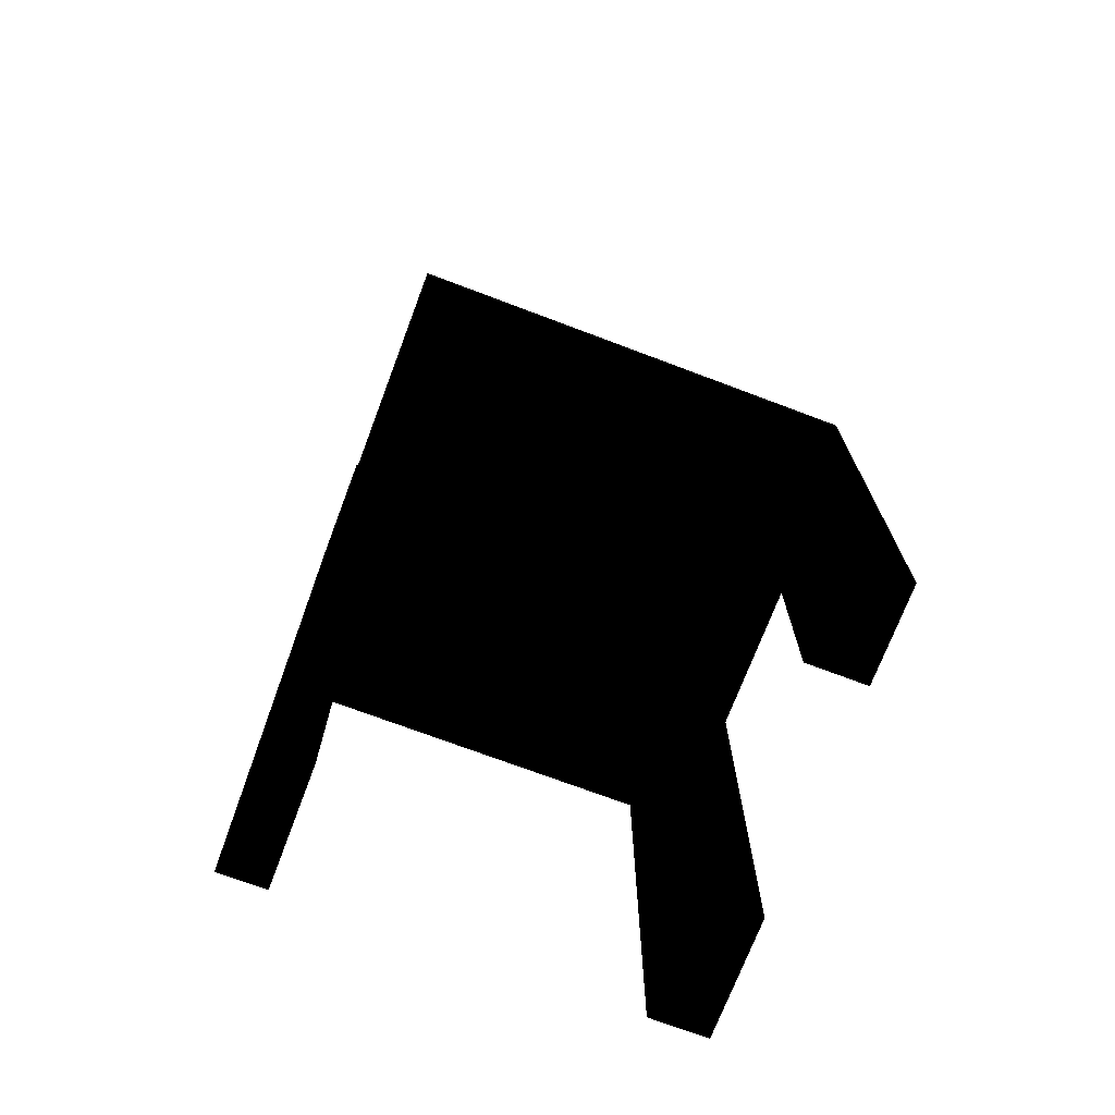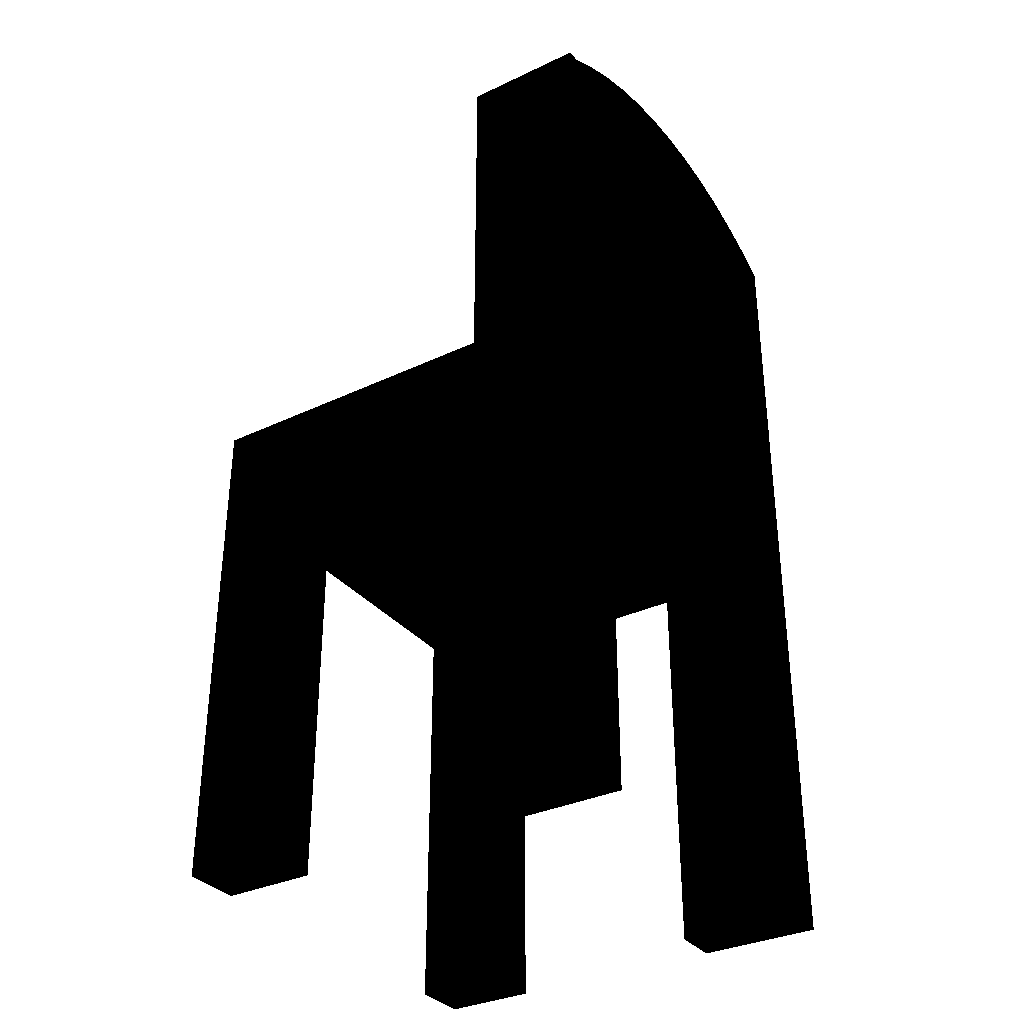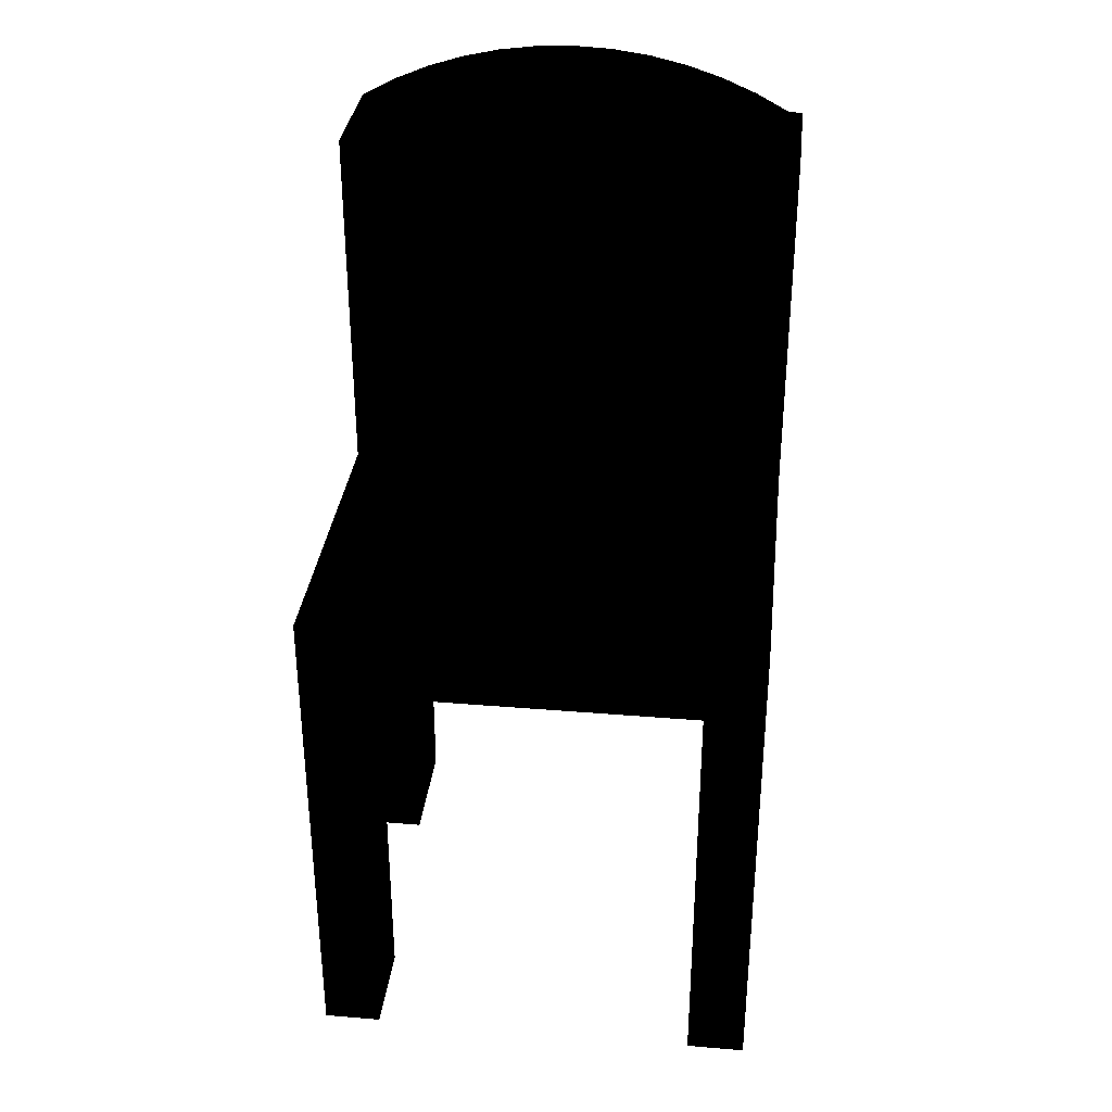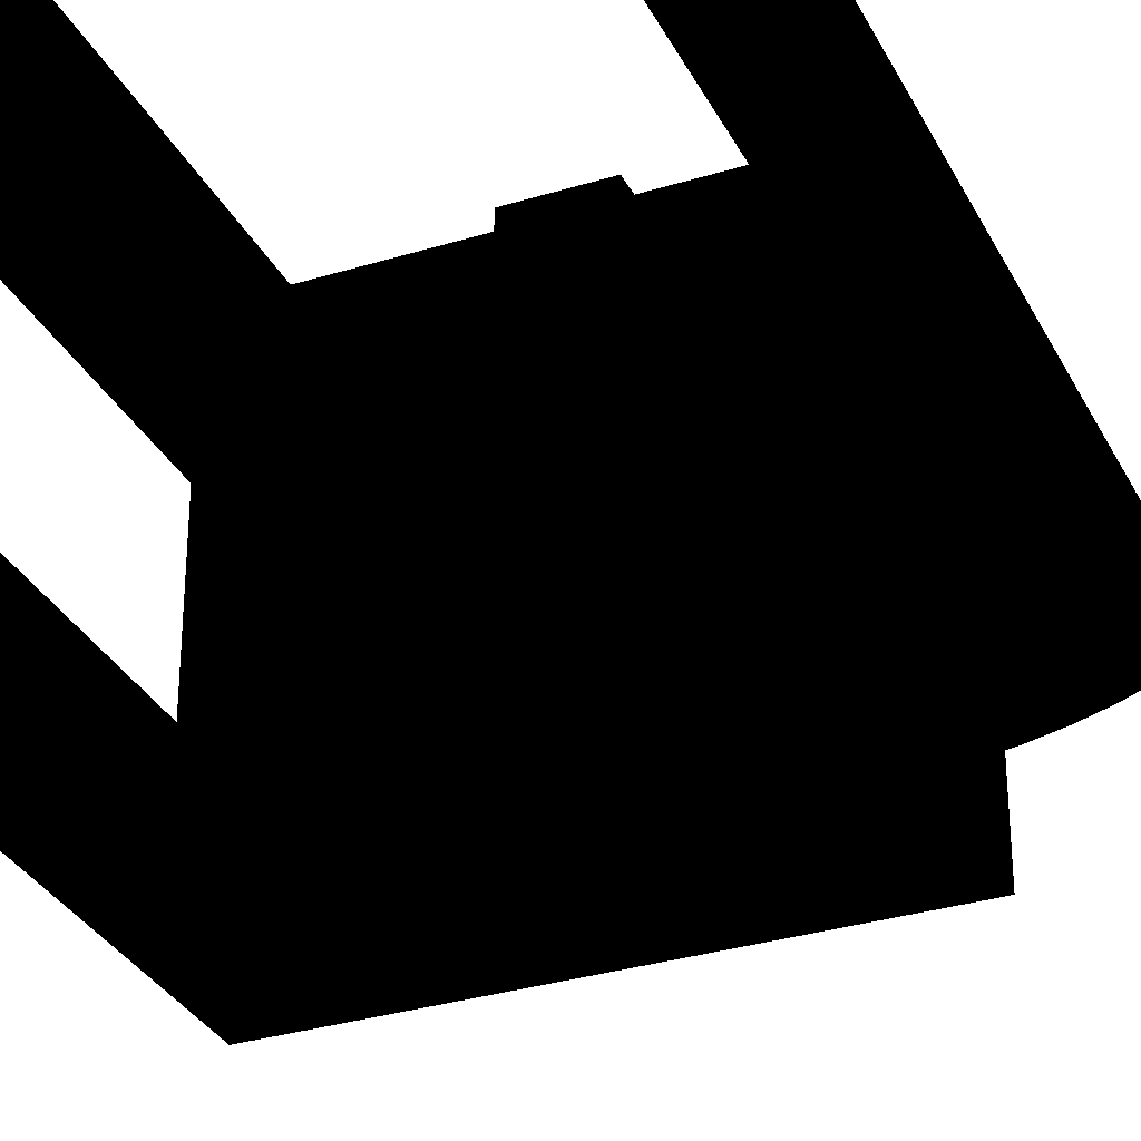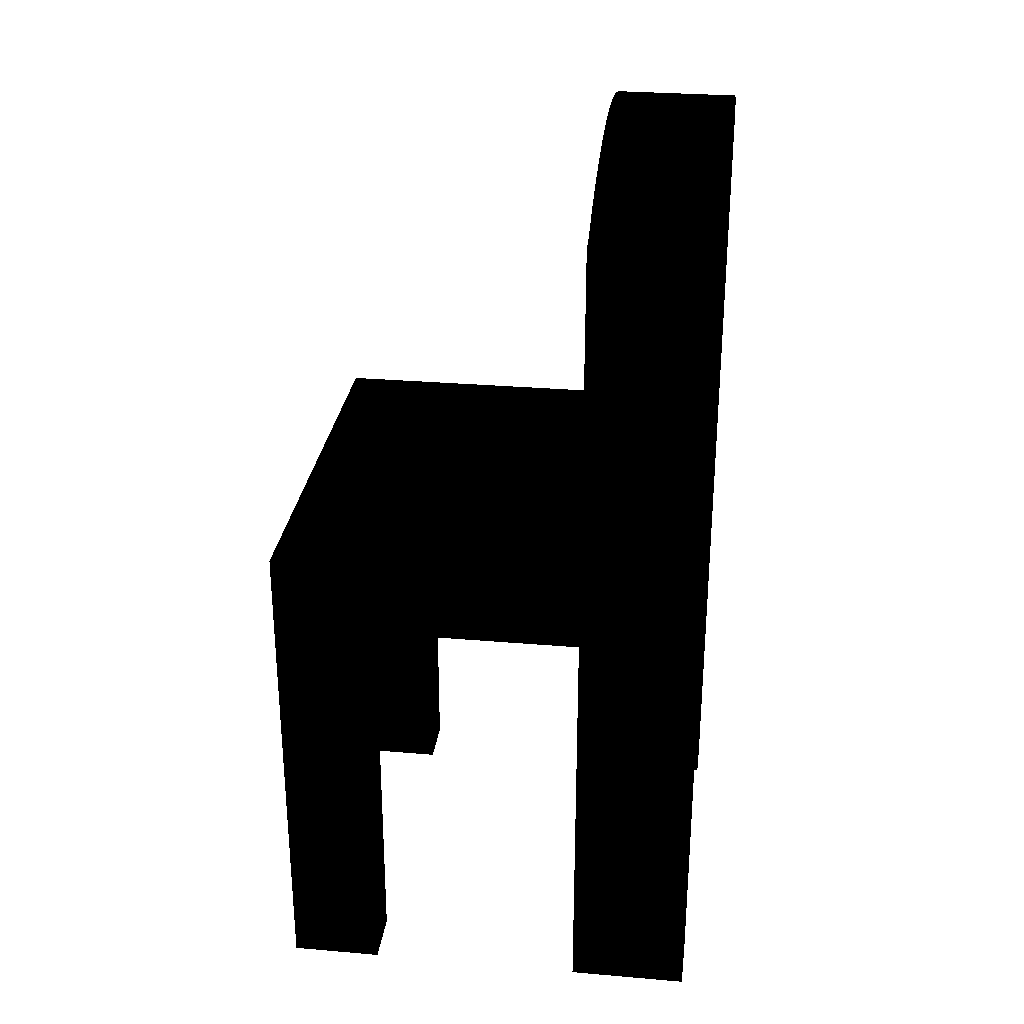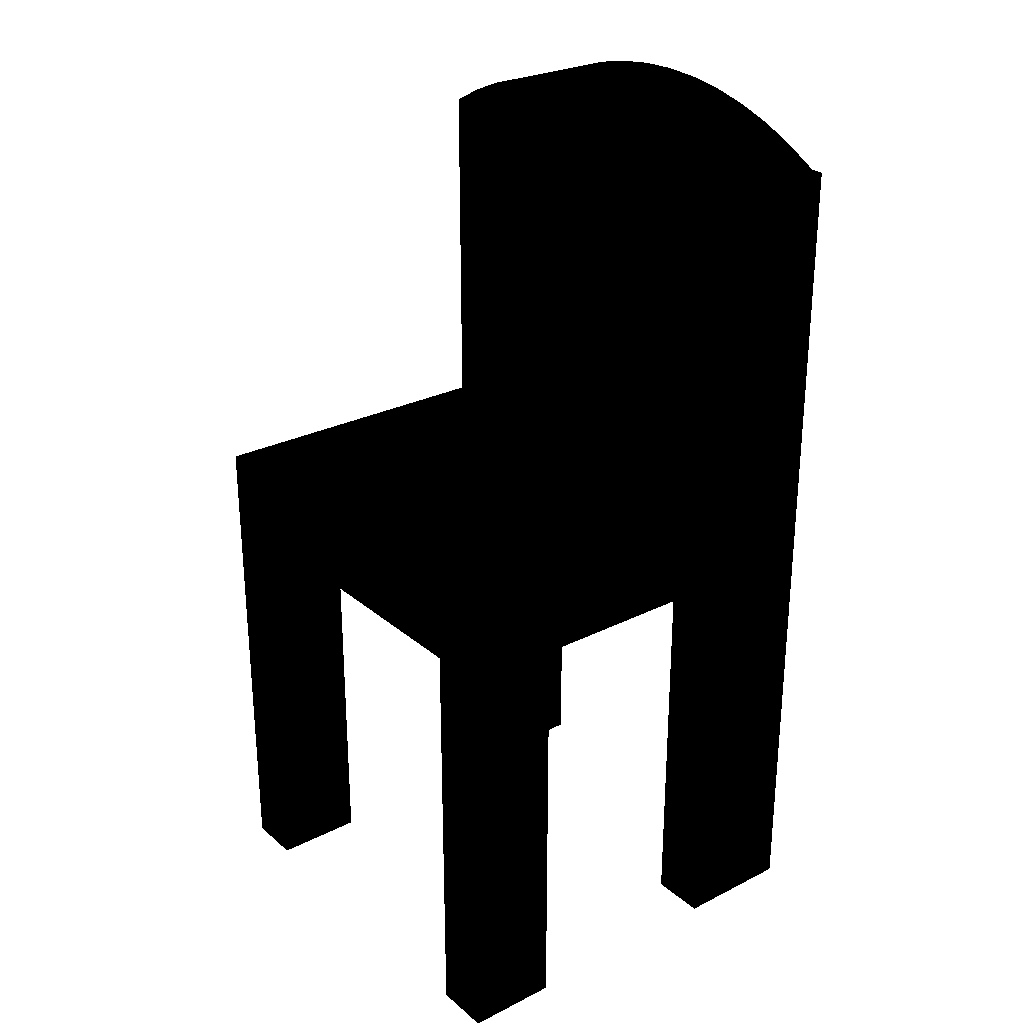
<metadata>
{"format":"obj","ext":"obj","renderer":"f3d","projection":"perspective","resolution":1024,"background":"white","views":[{"elev":-72.2,"azim":159.3,"up":"+Y"},{"elev":-33.6,"azim":-57.2,"up":"+Y"},{"elev":33.5,"azim":-173.5,"up":"+Y"},{"elev":-32.0,"azim":23.4,"up":"+Z"},{"elev":28.8,"azim":-82.7,"up":"+Y"},{"elev":27.1,"azim":-127.9,"up":"+Y"}]}
</metadata>
<code>
v -0.3991 0.08807 -0.3938
v 0.3991 0.08807 0.1739
v 0.3991 0.08807 -0.3938
v -0.3991 0.08807 0.1739
v 0.3991 -0.0516 -0.2254
v 0.2957 -0.0516 -0.3938
v -0.3991 -0.0516 -0.2254
v -0.3991 0.7212 0.1739
v 0.3991 -0.8281 -0.3938
v 0.3991 -0.0516 0.1739
v -0.2947 -0.0516 -0.3938
v -0.3991 -0.8281 -0.2254
v -0.3991 -0.0516 0.1739
v -0.3754 0.7212 0.1739
v 0.3991 -0.8281 -0.2254
v 0.3991 0.7212 0.3938
v 0.3139 -0.0516 0.1739
v 0.2957 -0.8281 -0.3938
v -0.2947 -0.8281 -0.3938
v -0.2947 -0.0516 0.3938
v -0.3991 -0.8281 -0.3938
v -0.2947 -0.0516 -0.2254
v -0.3754 0.7212 0.3938
v 0.3991 0.7212 0.1739
v -0.3991 0.7212 0.3938
v 0.2957 -0.8281 -0.2254
v 0.3991 -0.8281 0.1739
v 0.2957 -0.0516 -0.2254
v -0.2947 -0.0516 0.1739
v -0.2947 -0.8281 -0.2254
v -0.3157 0.7533 0.3938
v -0.3157 0.7533 0.1739
v -0.3991 -0.8281 0.3938
v 0.3394 0.7533 0.1739
v 0.3991 -0.8281 0.3938
v 0.3139 -0.8281 0.1739
v -0.2947 -0.8281 0.1739
v -0.3991 -0.8281 0.1739
v 0.3394 0.7533 0.3938
v 0.3139 -0.8281 0.3938
v 0.3139 -0.0516 0.3938
v -0.2947 -0.8281 0.3938
v -0.2534 0.7799 0.3938
v -0.2534 0.7799 0.1739
v 0.2771 0.7799 0.1739
v 0.2771 0.7799 0.3938
v -0.189 0.8008 0.3938
v -0.189 0.8008 0.1739
v 0.2127 0.8008 0.1739
v 0.2127 0.8008 0.3938
v -0.123 0.8159 0.3938
v 0.1467 0.8159 0.3938
v -0.123 0.8159 0.1739
v 0.1467 0.8159 0.1739
v -0.05583 0.825 0.3938
v 0.07952 0.825 0.1739
v -0.05583 0.825 0.1739
v 0.07952 0.825 0.3938
v 0.01185 0.8281 0.3938
v 0.01185 0.8281 0.1739
f 1 2 3
f 2 1 4
f 3 2 1
f 4 1 2
f 5 3 2
f 2 3 5
f 3 6 1
f 1 6 3
f 1 7 4
f 4 7 1
f 8 2 4
f 4 2 8
f 3 5 9
f 9 5 3
f 5 2 10
f 10 2 5
f 9 6 3
f 3 6 9
f 11 1 6
f 6 1 11
f 1 12 7
f 7 12 1
f 4 7 13
f 13 7 4
f 2 8 14
f 14 8 2
f 4 13 8
f 8 13 4
f 15 9 5
f 5 9 15
f 2 16 10
f 10 16 2
f 17 5 10
f 10 5 17
f 6 9 18
f 18 9 6
f 19 1 11
f 11 1 19
f 6 20 11
f 11 20 6
f 12 1 21
f 21 1 12
f 12 22 7
f 7 22 12
f 22 13 7
f 7 13 22
f 8 23 14
f 14 23 8
f 2 14 24
f 24 14 2
f 8 13 25
f 25 13 8
f 26 9 15
f 15 9 26
f 5 26 15
f 15 26 5
f 16 2 24
f 24 2 16
f 10 16 27
f 27 16 10
f 5 17 28
f 28 17 5
f 27 17 10
f 10 17 27
f 9 26 18
f 18 26 9
f 26 6 18
f 18 6 26
f 1 19 21
f 21 19 1
f 22 19 11
f 11 19 22
f 28 20 6
f 6 20 28
f 11 20 29
f 29 20 11
f 19 12 21
f 21 12 19
f 22 12 30
f 30 12 22
f 13 22 29
f 29 22 13
f 23 8 25
f 25 8 23
f 31 14 23
f 23 14 31
f 24 14 32
f 32 14 24
f 25 13 33
f 33 13 25
f 26 5 28
f 28 5 26
f 34 16 24
f 24 16 34
f 27 16 35
f 35 16 27
f 17 20 28
f 28 20 17
f 17 27 36
f 36 27 17
f 6 26 28
f 28 26 6
f 19 22 30
f 30 22 19
f 11 29 22
f 22 29 11
f 20 37 29
f 29 37 20
f 12 19 30
f 30 19 12
f 37 13 29
f 29 13 37
f 25 20 23
f 23 20 25
f 14 31 32
f 32 31 14
f 23 16 31
f 31 16 23
f 24 32 34
f 34 32 24
f 33 13 38
f 38 13 33
f 33 20 25
f 25 20 33
f 16 34 39
f 39 34 16
f 16 40 35
f 35 40 16
f 40 27 35
f 35 27 40
f 20 17 41
f 41 17 20
f 27 40 36
f 36 40 27
f 40 17 36
f 36 17 40
f 37 20 42
f 42 20 37
f 13 37 38
f 38 37 13
f 20 16 23
f 23 16 20
f 43 32 31
f 31 32 43
f 31 16 39
f 39 16 31
f 34 32 44
f 44 32 34
f 37 33 38
f 38 33 37
f 20 33 42
f 42 33 20
f 45 39 34
f 34 39 45
f 40 16 41
f 41 16 40
f 17 40 41
f 41 40 17
f 41 16 20
f 20 16 41
f 33 37 42
f 42 37 33
f 32 43 44
f 44 43 32
f 31 39 43
f 43 39 31
f 34 44 45
f 45 44 34
f 39 45 46
f 46 45 39
f 47 44 43
f 43 44 47
f 43 39 46
f 46 39 43
f 45 44 48
f 48 44 45
f 49 46 45
f 45 46 49
f 44 47 48
f 48 47 44
f 43 50 47
f 47 50 43
f 43 46 50
f 50 46 43
f 45 48 49
f 49 48 45
f 46 49 50
f 50 49 46
f 51 48 47
f 47 48 51
f 47 50 52
f 52 50 47
f 49 48 53
f 53 48 49
f 54 50 49
f 49 50 54
f 48 51 53
f 53 51 48
f 47 52 51
f 51 52 47
f 50 54 52
f 52 54 50
f 49 53 54
f 54 53 49
f 55 53 51
f 51 53 55
f 51 52 55
f 55 52 51
f 56 52 54
f 54 52 56
f 54 53 57
f 57 53 54
f 53 55 57
f 57 55 53
f 55 52 58
f 58 52 55
f 52 56 58
f 58 56 52
f 54 57 56
f 56 57 54
f 59 57 55
f 55 57 59
f 55 58 59
f 59 58 55
f 60 58 56
f 56 58 60
f 56 57 60
f 60 57 56
f 57 59 60
f 60 59 57
f 58 60 59
f 59 60 58

</code>
